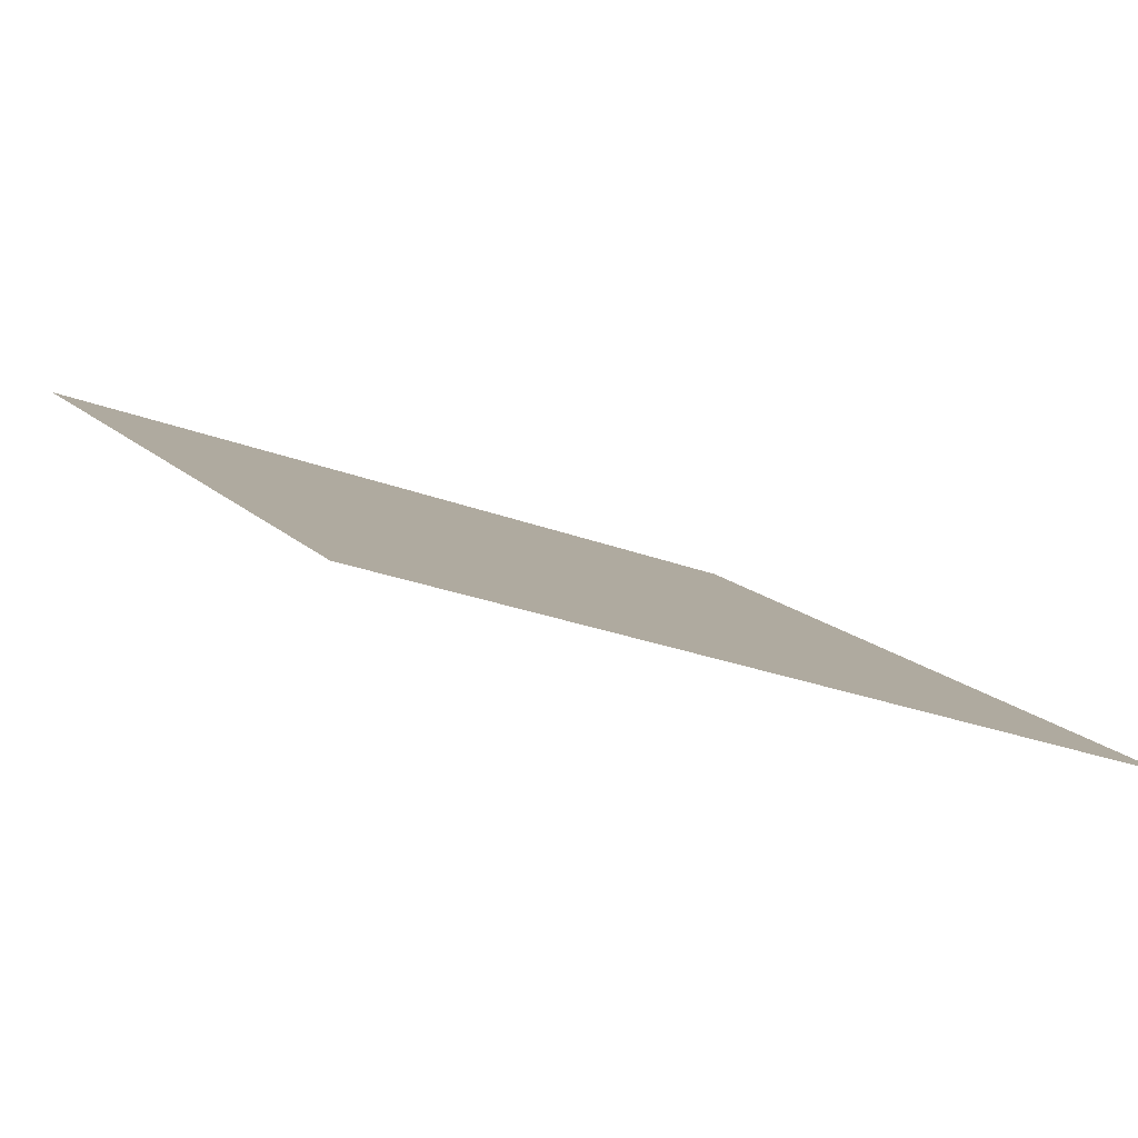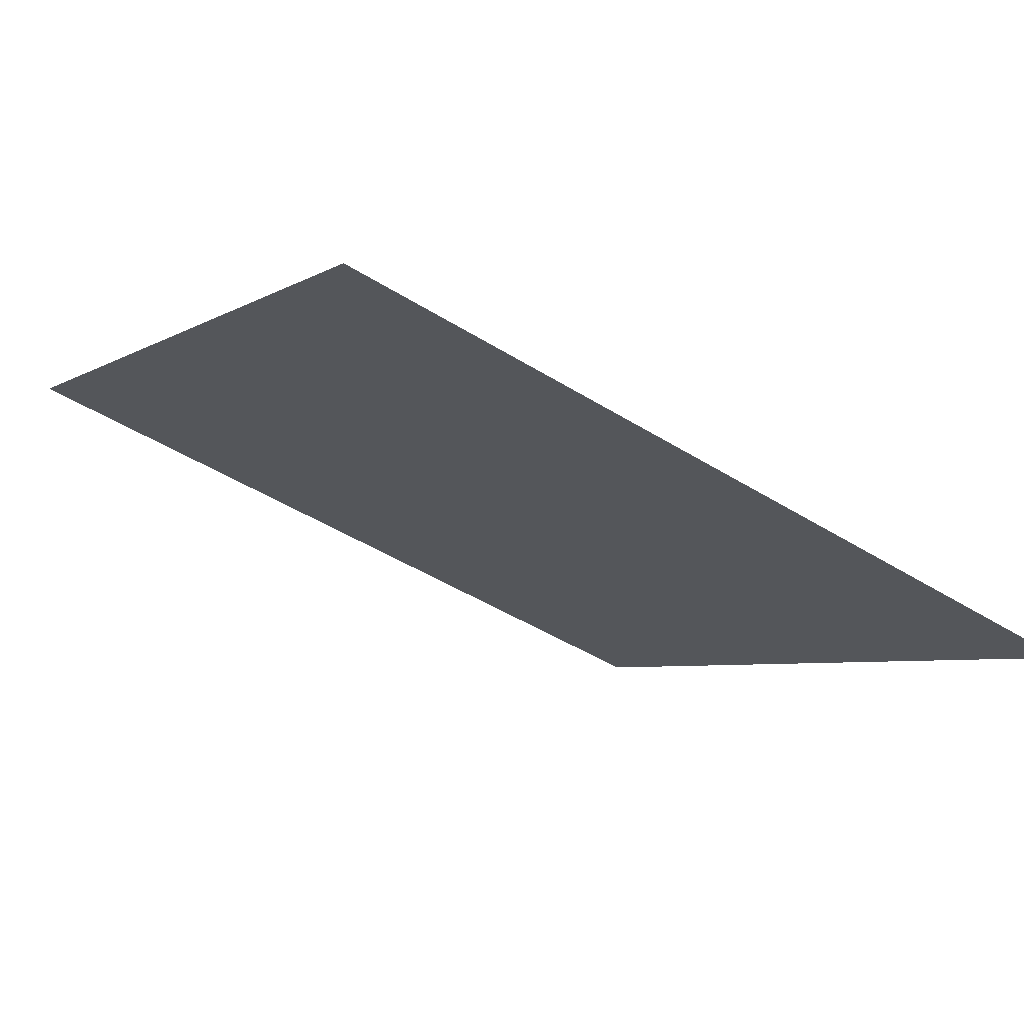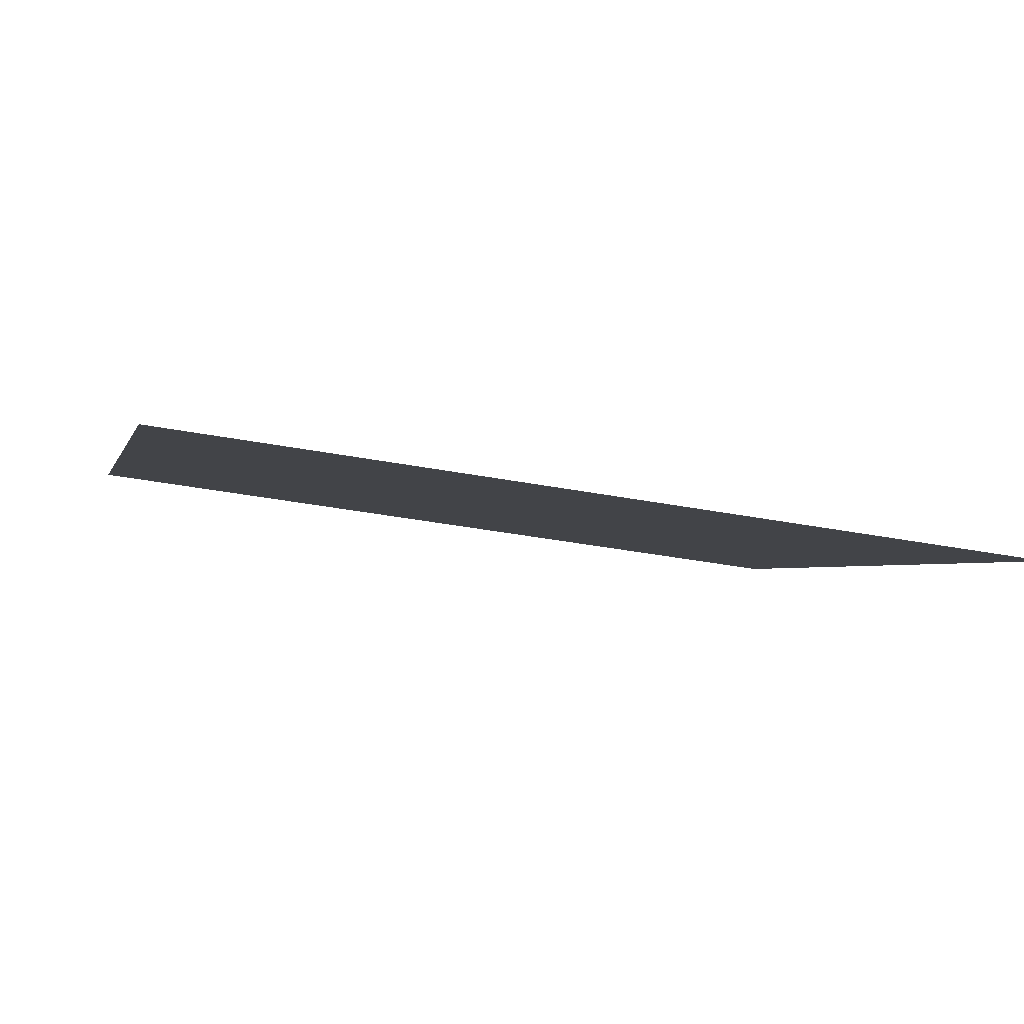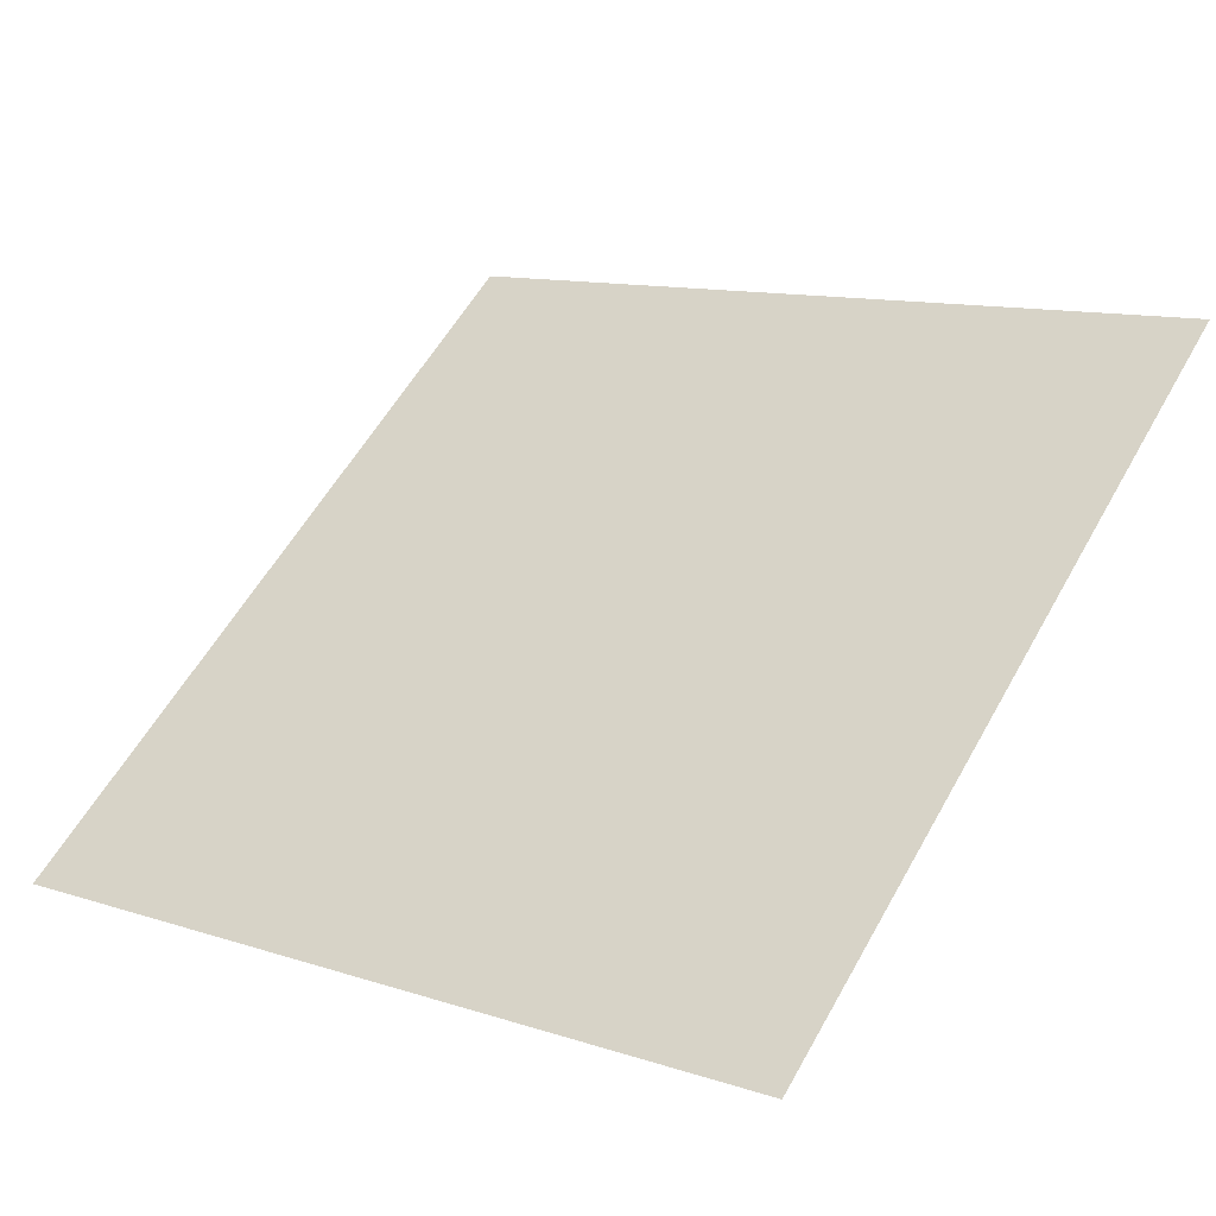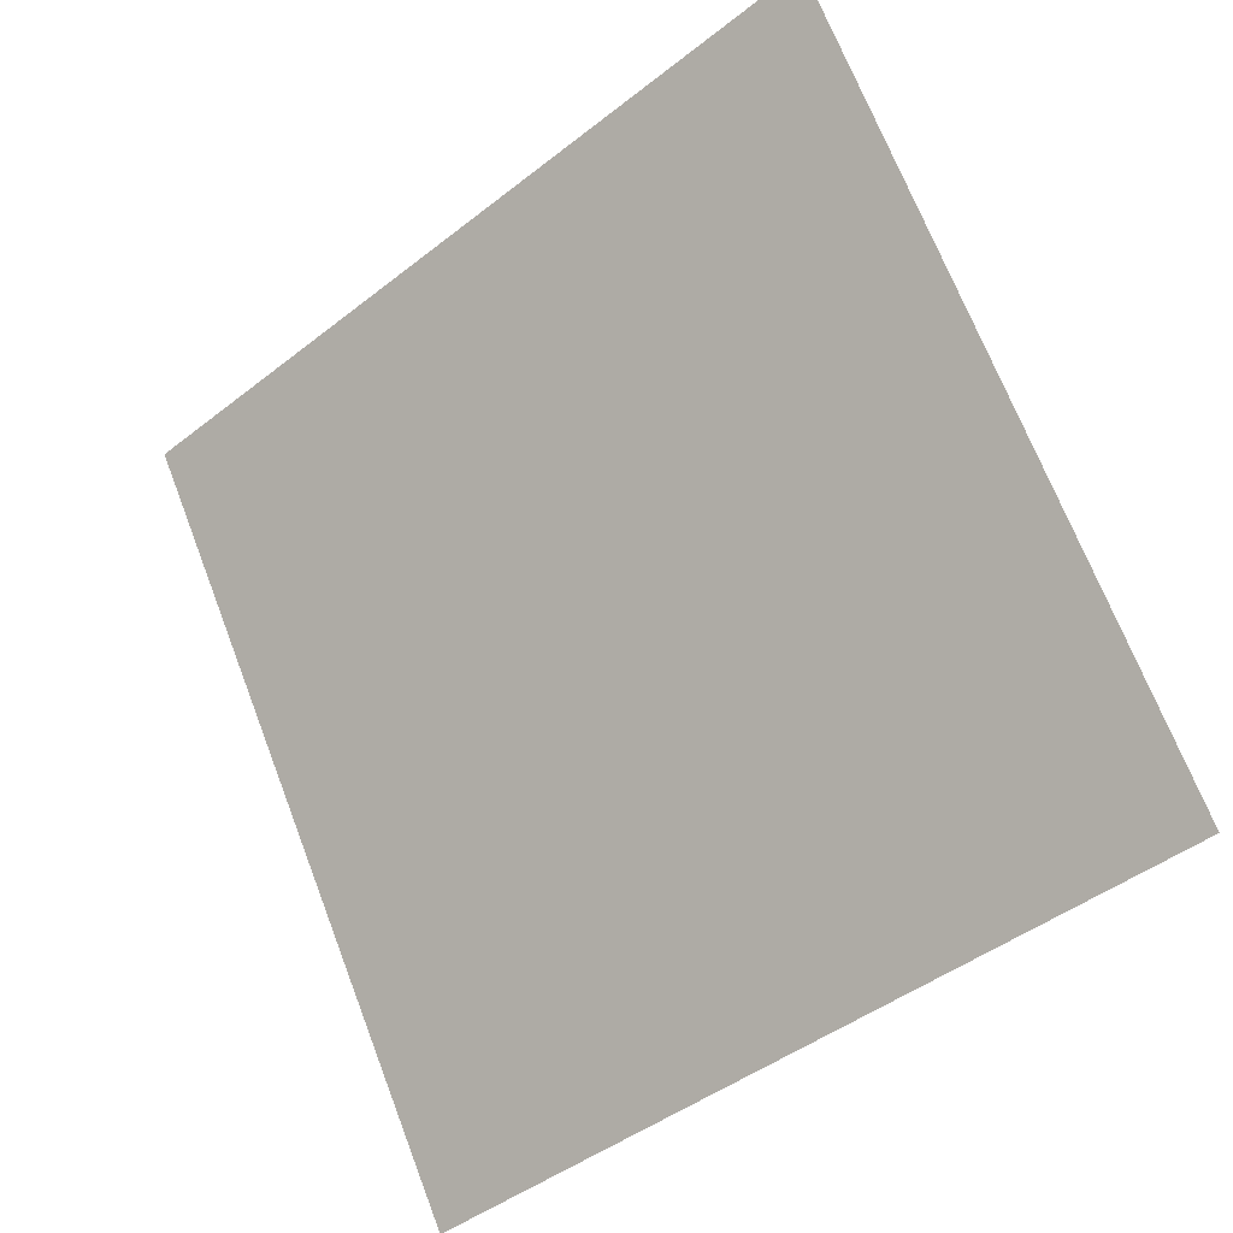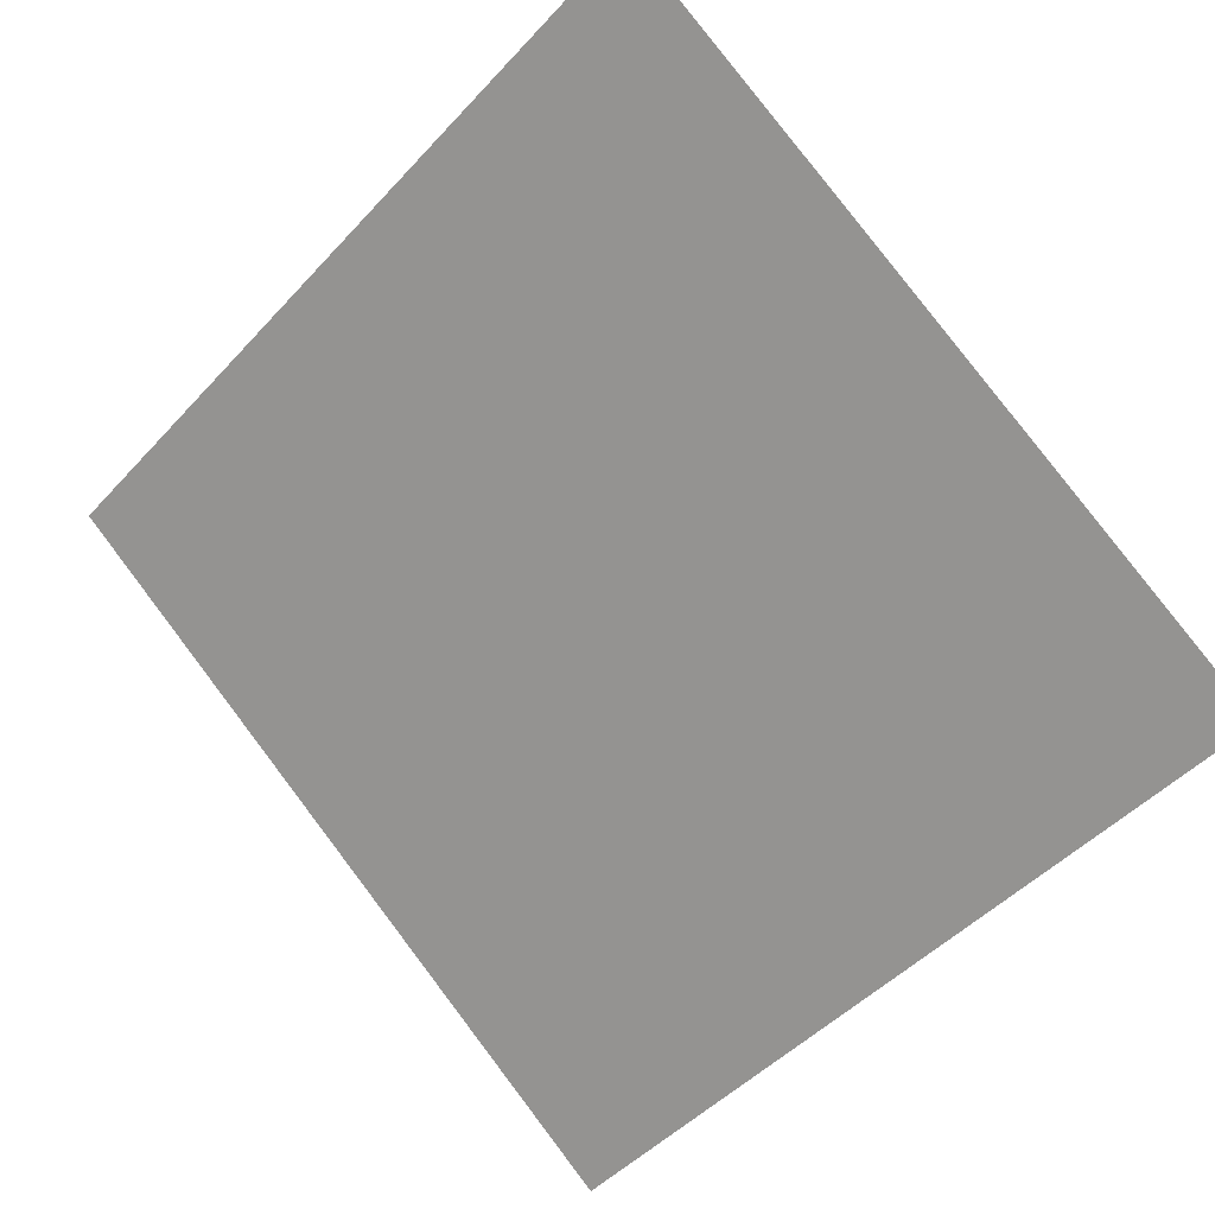
<metadata>
{"format":"obj","ext":"obj","renderer":"f3d","projection":"perspective","resolution":1024,"background":"white","views":[{"elev":-28.0,"azim":148.7,"up":"+Y"},{"elev":-47.8,"azim":144.7,"up":"+Y"},{"elev":-39.8,"azim":165.9,"up":"+Y"},{"elev":13.8,"azim":-141.5,"up":"+Y"},{"elev":70.8,"azim":-110.5,"up":"+Y"},{"elev":-49.6,"azim":50.4,"up":"+Y"}]}
</metadata>
<code>
v 0.2538 0.9254 0.6993
v 0.2473 0.9255 0.6994
v 0.2474 0.9294 0.7046
v 0.2539 0.9293 0.7046
f 4 3 2 1

</code>
